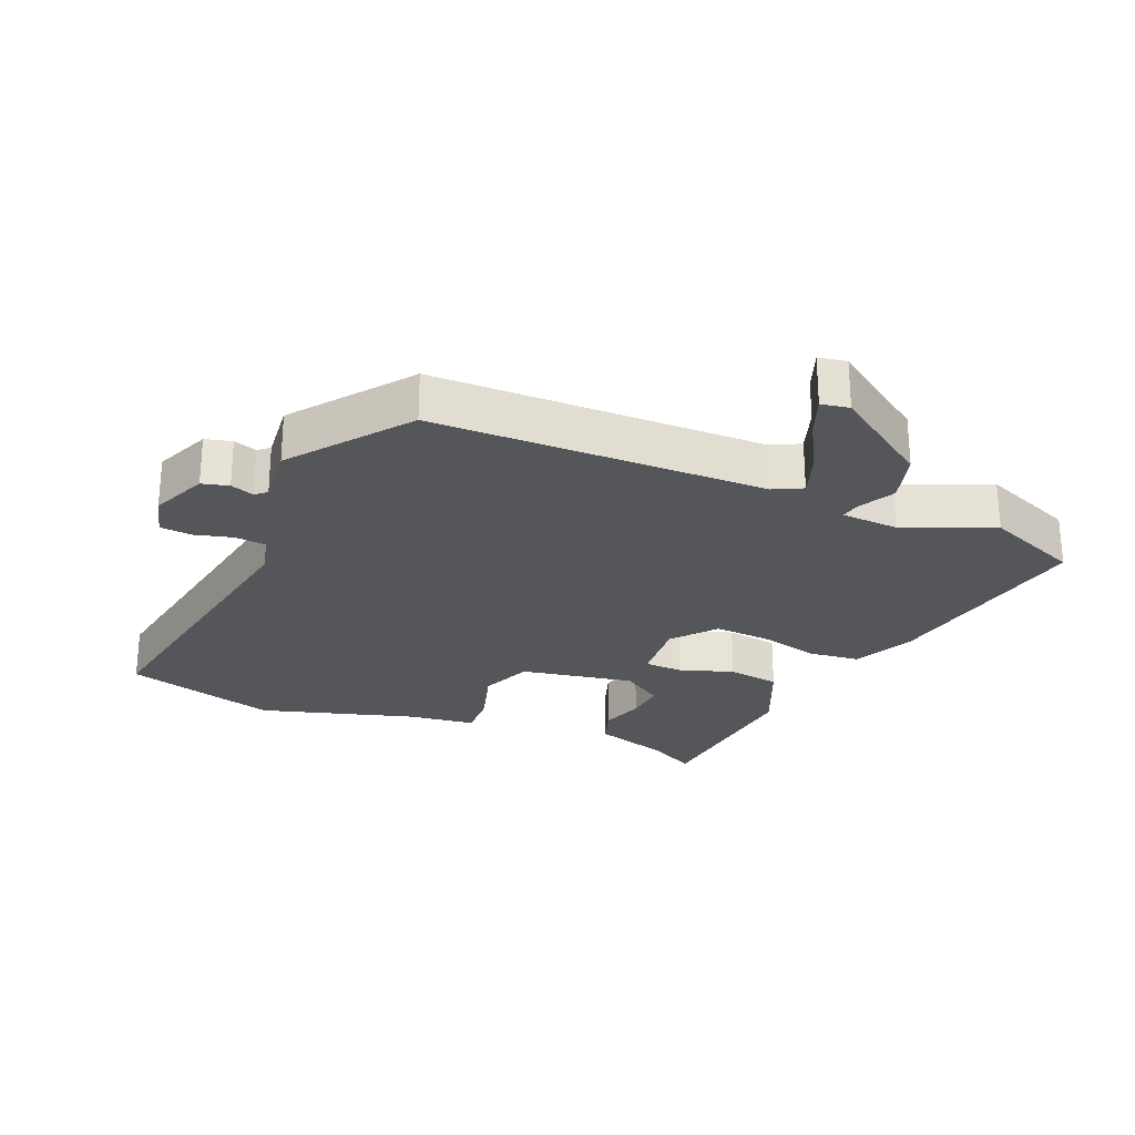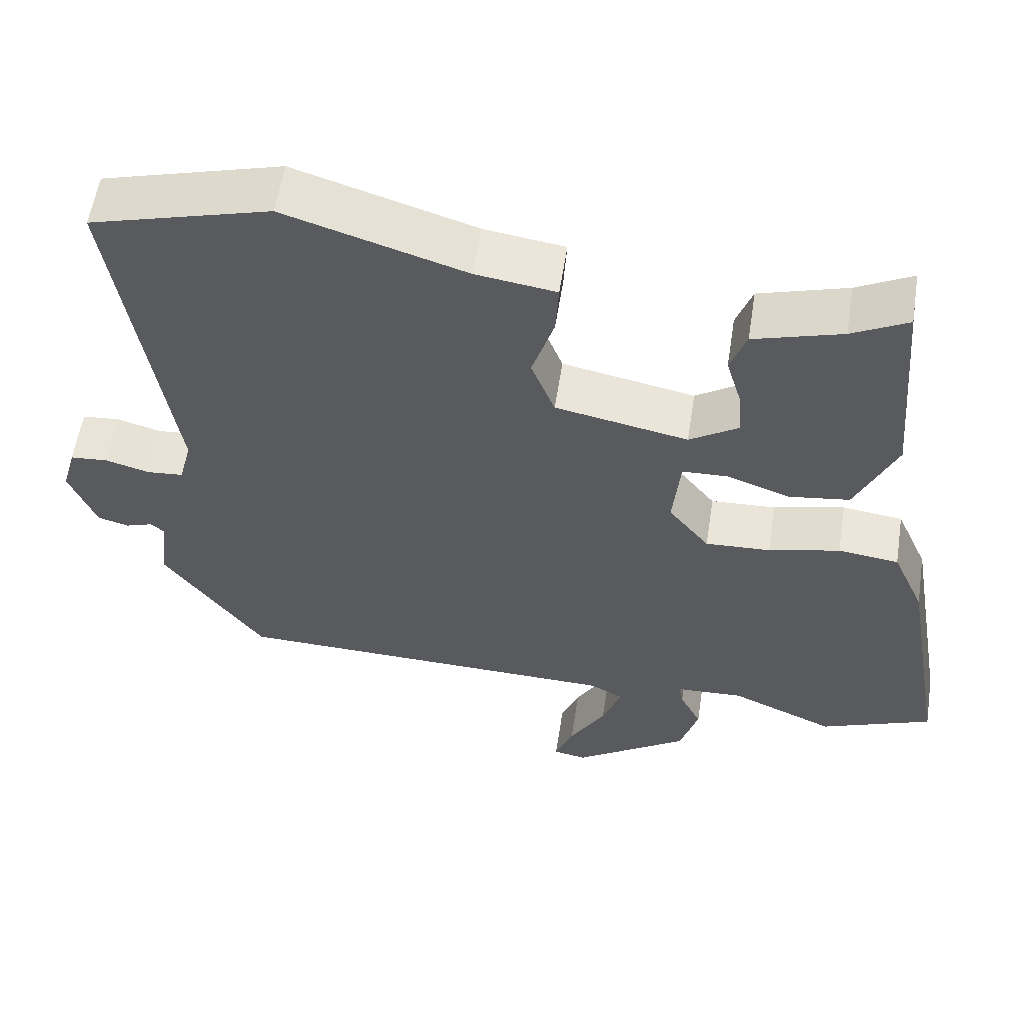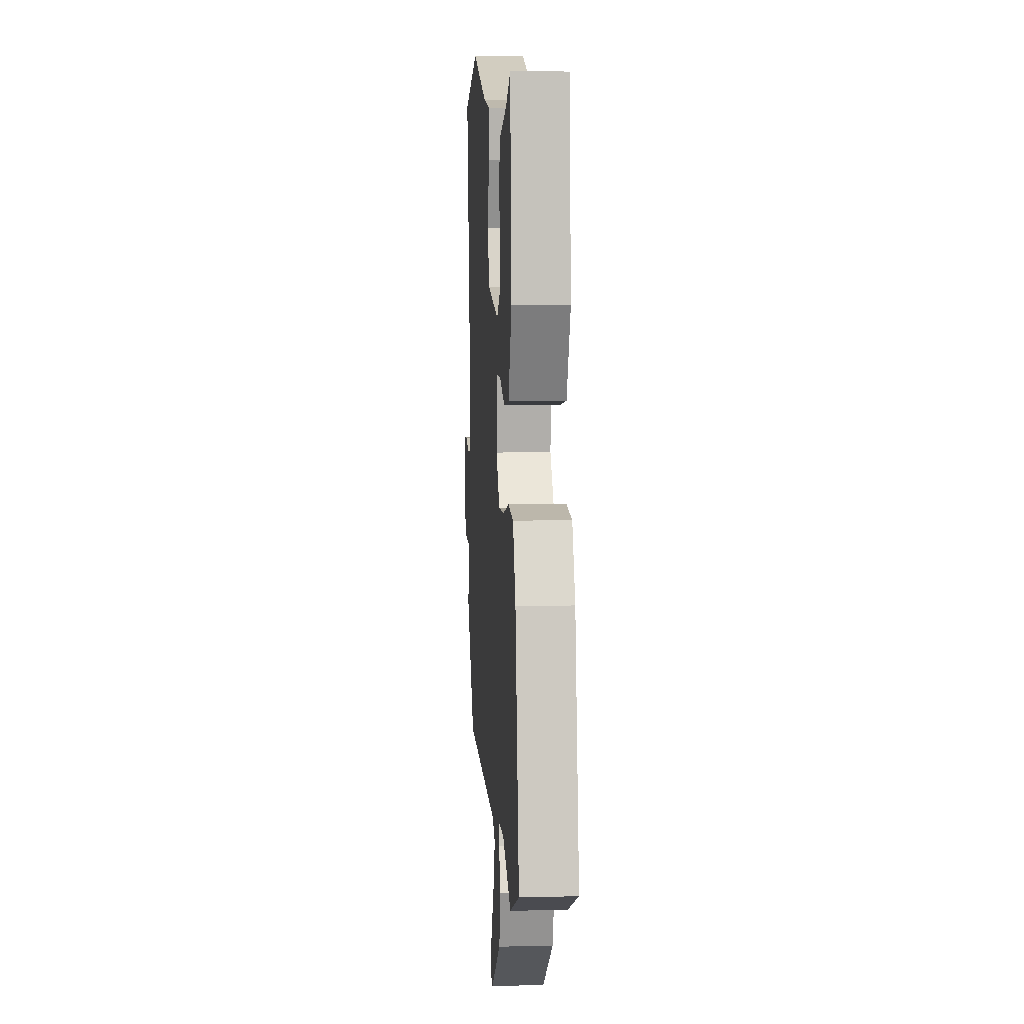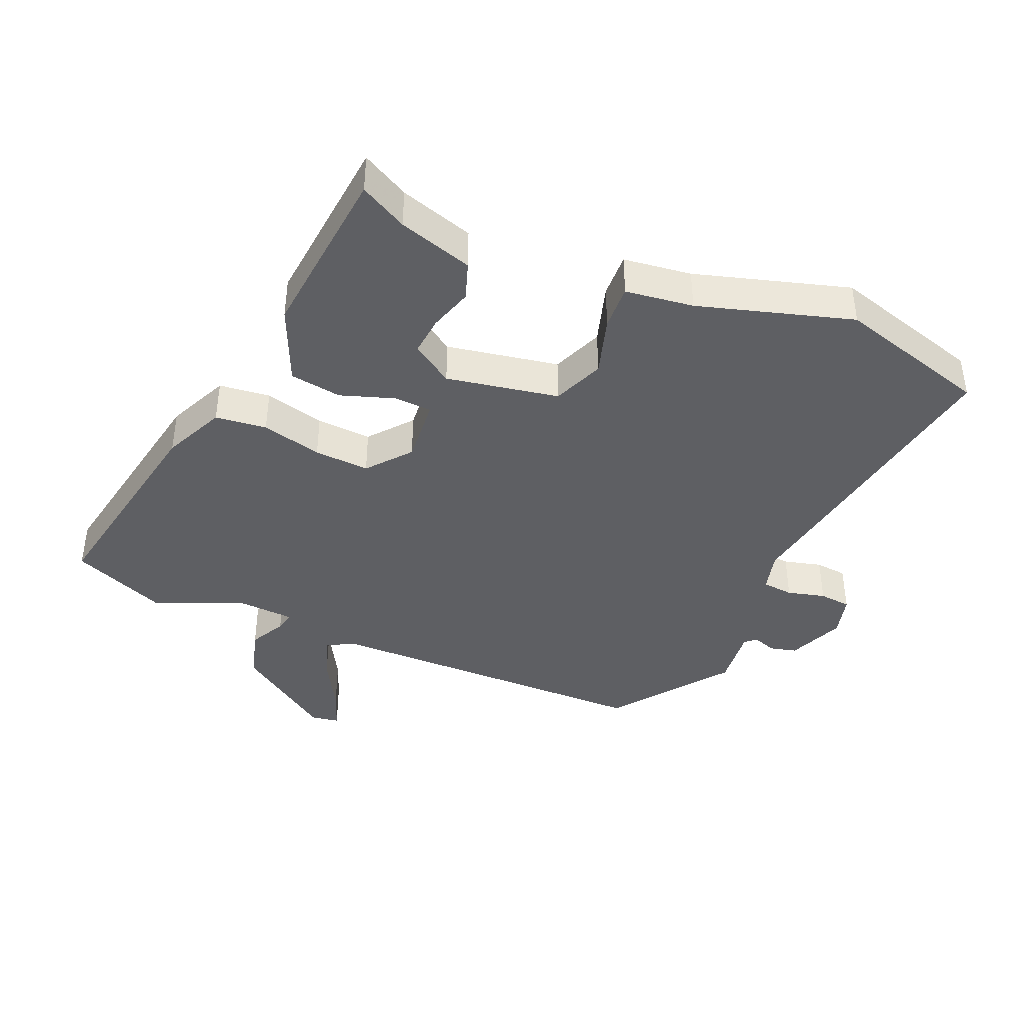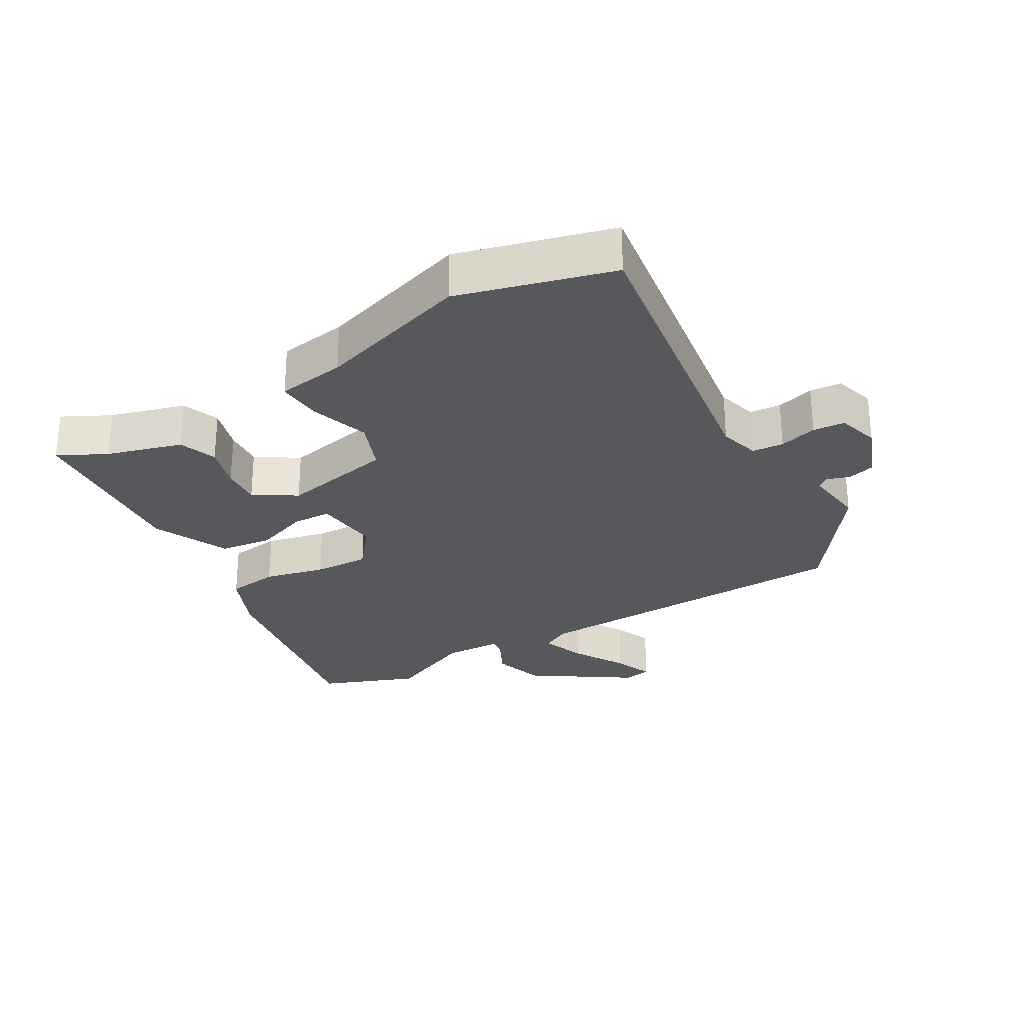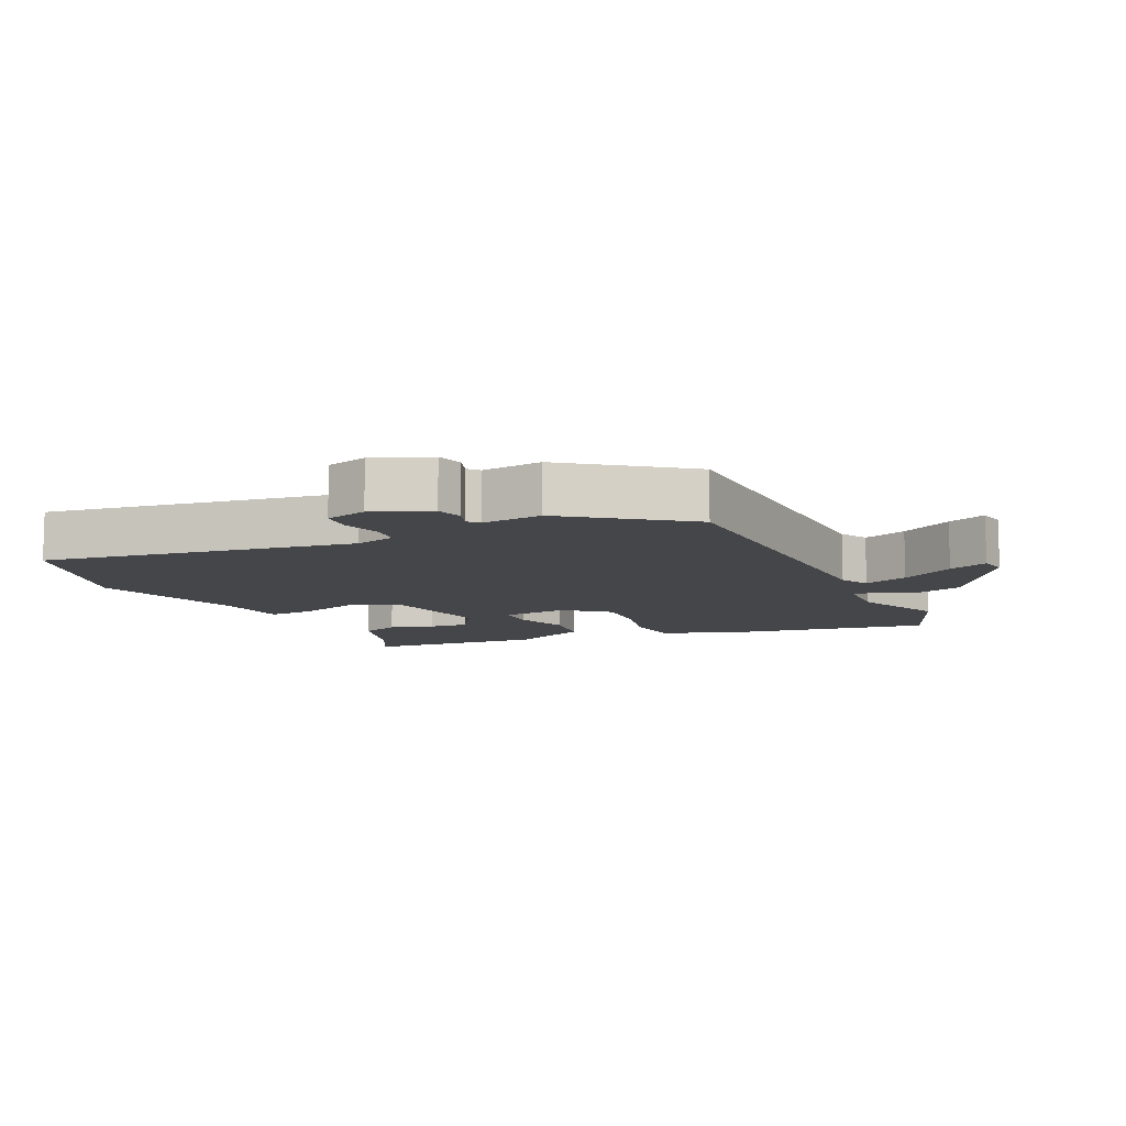
<metadata>
{"format":"obj","ext":"obj","renderer":"f3d","projection":"perspective","resolution":1024,"background":"white","views":[{"elev":-26.1,"azim":156.4,"up":"+Y"},{"elev":57.2,"azim":-171.2,"up":"+Z"},{"elev":7.0,"azim":-93.9,"up":"+Z"},{"elev":-41.2,"azim":-23.8,"up":"+Y"},{"elev":-28.0,"azim":30.6,"up":"+Y"},{"elev":-9.9,"azim":115.0,"up":"+Y"}]}
</metadata>
<code>
v -0.452 0.07 0.491
v -0.379 0.07 0.453
v -0.264 0.07 0.419
v -0.243 0.07 0.361
v -0.263 0.07 0.294
v -0.268 0.07 0.233
v -0.204 0.07 0.192
v -0.031 0.07 0.226
v 0 0.07 0.305
v -0.029 0.07 0.396
v -0.033 0.07 0.465
v 0.072 0.07 0.48
v 0.308 0.07 0.553
v 0.543 0.07 0.488
v 0.47 0.07 0.014
v 0.487 0.07 -0.048
v 0.535 0.07 -0.052
v 0.593 0.07 -0.036
v 0.642 0.07 -0.04
v 0.66 0.07 -0.104
v 0.625 0.07 -0.191
v 0.584 0.07 -0.202
v 0.548 0.07 -0.19
v 0.531 0.07 -0.205
v 0.542 0.07 -0.298
v 0.411 0.07 -0.476
v -0.099 0.07 -0.489
v -0.143 0.07 -0.512
v -0.118 0.07 -0.58
v -0.071 0.07 -0.661
v -0.047 0.07 -0.721
v -0.09 0.07 -0.729
v -0.24 0.07 -0.628
v -0.264 0.07 -0.549
v -0.236 0.07 -0.494
v -0.23 0.07 -0.463
v -0.319 0.07 -0.459
v -0.455 0.07 -0.518
v -0.601 0.07 -0.46
v -0.543 0.07 -0.128
v -0.501 0.07 -0.033
v -0.422 0.07 -0.023
v -0.329 0.07 -0.045
v -0.244 0.07 -0.049
v -0.191 0.07 0.017
v -0.201 0.07 0.118
v -0.26 0.07 0.12
v -0.342 0.07 0.091
v -0.422 0.07 0.102
v -0.475 0.07 0.219
v -0.452 0 0.491
v -0.379 0 0.453
v -0.264 0 0.419
v -0.243 0 0.361
v -0.263 0 0.294
v -0.268 0 0.233
v -0.204 0 0.192
v -0.031 0 0.226
v 0 0 0.305
v -0.029 0 0.396
v -0.033 0 0.465
v 0.072 0 0.48
v 0.308 0 0.553
v 0.543 0 0.488
v 0.47 0 0.014
v 0.487 0 -0.048
v 0.535 0 -0.052
v 0.593 0 -0.036
v 0.642 0 -0.04
v 0.66 0 -0.104
v 0.625 0 -0.191
v 0.584 0 -0.202
v 0.548 0 -0.19
v 0.531 0 -0.205
v 0.542 0 -0.298
v 0.411 0 -0.476
v -0.099 0 -0.489
v -0.143 0 -0.512
v -0.118 0 -0.58
v -0.071 0 -0.661
v -0.047 0 -0.721
v -0.09 0 -0.729
v -0.24 0 -0.628
v -0.264 0 -0.549
v -0.236 0 -0.494
v -0.23 0 -0.463
v -0.319 0 -0.459
v -0.455 0 -0.518
v -0.601 0 -0.46
v -0.543 0 -0.128
v -0.501 0 -0.033
v -0.422 0 -0.023
v -0.329 0 -0.045
v -0.244 0 -0.049
v -0.191 0 0.017
v -0.201 0 0.118
v -0.26 0 0.12
v -0.342 0 0.091
v -0.422 0 0.102
v -0.475 0 0.219
f 47 48 49 50
f 46 47 50 1
f 40 41 42 43
f 40 43 44
f 37 38 39 40
f 36 37 40 44
f 32 33 34 35
f 32 35 36
f 29 30 31 32
f 28 29 32 36
f 27 28 36 44
f 24 25 26 27
f 23 24 27 44
f 21 22 23
f 17 18 19 20
f 16 17 20 21
f 12 13 14 15
f 12 15 16
f 9 10 11 12
f 8 9 12 16
f 7 8 16 21
f 2 3 4 5
f 2 5 6
f 1 2 6
f 46 1 6
f 21 23 44 45
f 7 21 45 46
f 6 7 46
f 100 99 98 97
f 51 100 97 96
f 93 92 91 90
f 94 93 90
f 90 89 88 87
f 94 90 87 86
f 85 84 83 82
f 86 85 82
f 82 81 80 79
f 86 82 79 78
f 94 86 78 77
f 77 76 75 74
f 94 77 74 73
f 73 72 71
f 70 69 68 67
f 71 70 67 66
f 65 64 63 62
f 66 65 62
f 62 61 60 59
f 66 62 59 58
f 71 66 58 57
f 55 54 53 52
f 56 55 52
f 56 52 51
f 56 51 96
f 95 94 73 71
f 96 95 71 57
f 96 57 56
f 1 51 52 2
f 2 52 53 3
f 3 53 54 4
f 4 54 55 5
f 5 55 56 6
f 6 56 57 7
f 7 57 58 8
f 8 58 59 9
f 9 59 60 10
f 10 60 61 11
f 11 61 62 12
f 12 62 63 13
f 13 63 64 14
f 14 64 65 15
f 15 65 66 16
f 16 66 67 17
f 17 67 68 18
f 18 68 69 19
f 19 69 70 20
f 20 70 71 21
f 21 71 72 22
f 22 72 73 23
f 23 73 74 24
f 24 74 75 25
f 25 75 76 26
f 26 76 77 27
f 27 77 78 28
f 28 78 79 29
f 29 79 80 30
f 30 80 81 31
f 31 81 82 32
f 32 82 83 33
f 33 83 84 34
f 34 84 85 35
f 35 85 86 36
f 36 86 87 37
f 37 87 88 38
f 38 88 89 39
f 39 89 90 40
f 40 90 91 41
f 41 91 92 42
f 42 92 93 43
f 43 93 94 44
f 44 94 95 45
f 45 95 96 46
f 46 96 97 47
f 47 97 98 48
f 48 98 99 49
f 49 99 100 50
f 50 100 51 1

</code>
